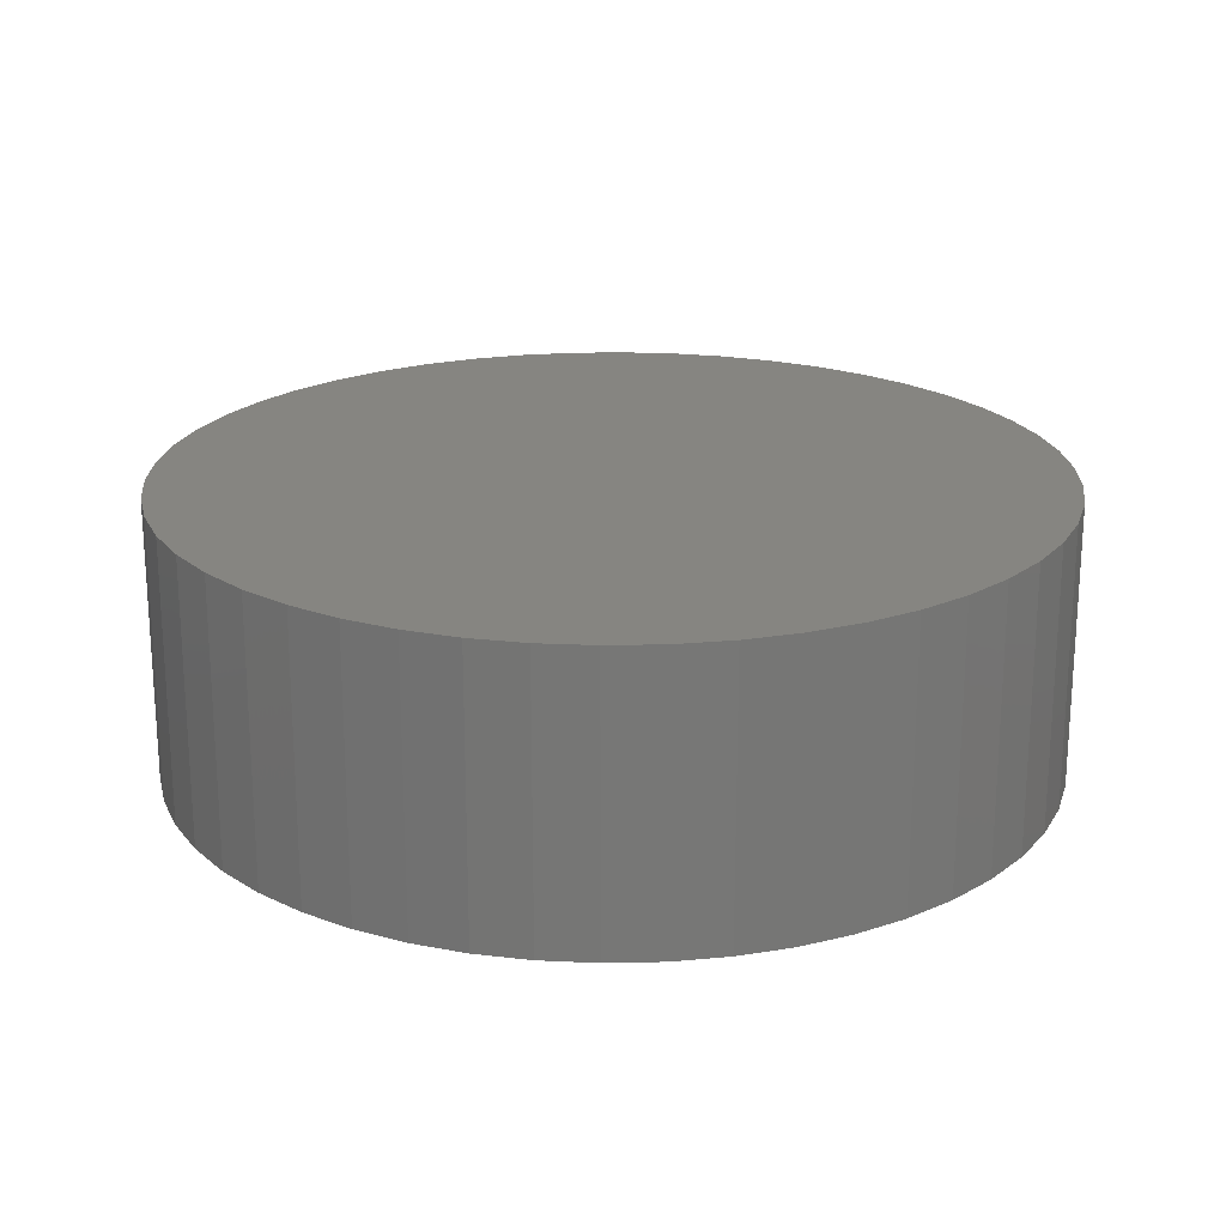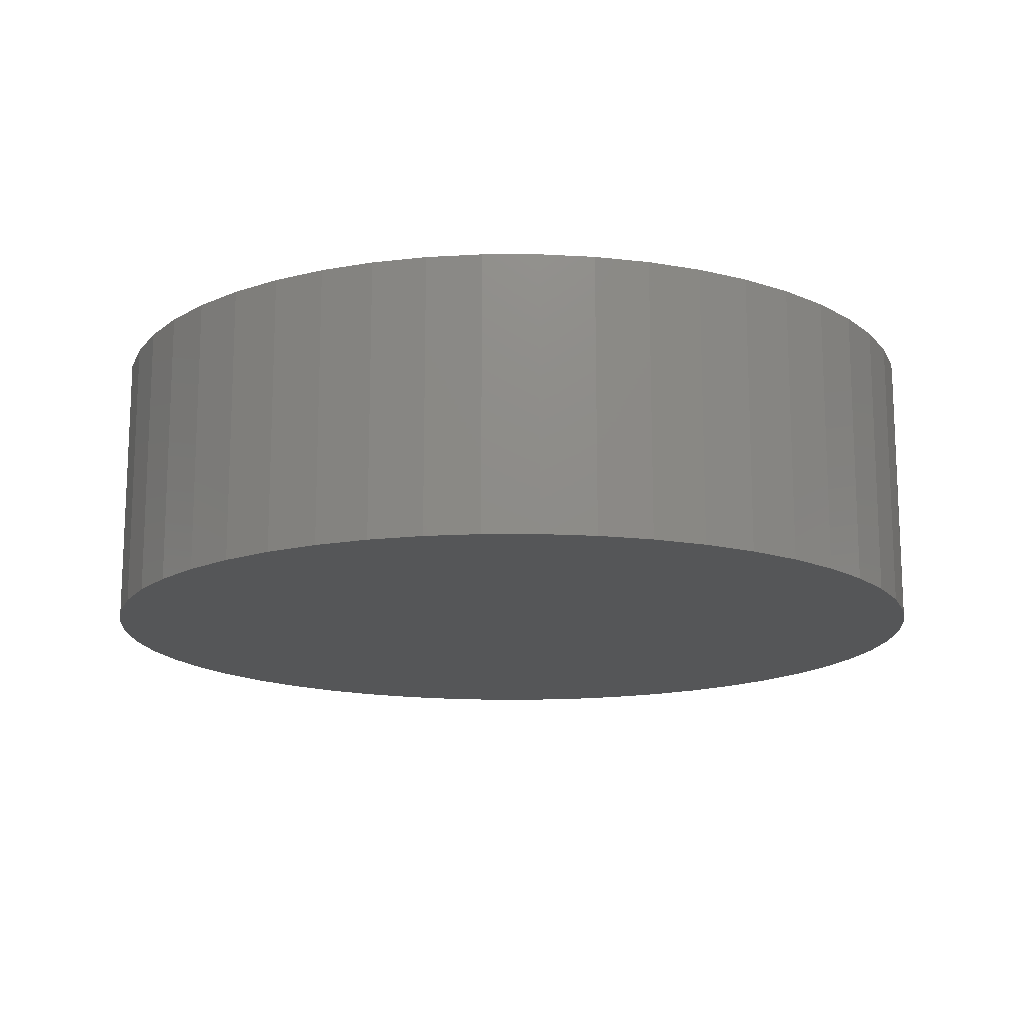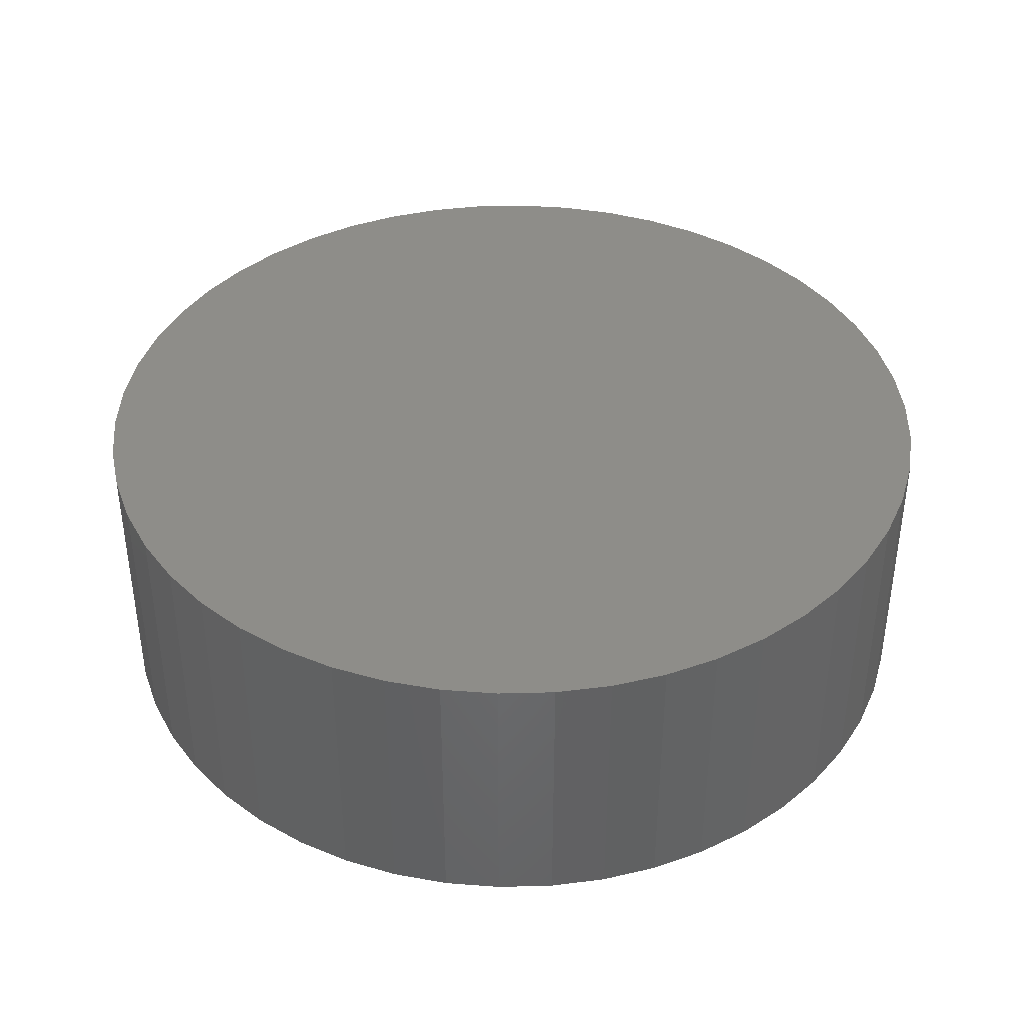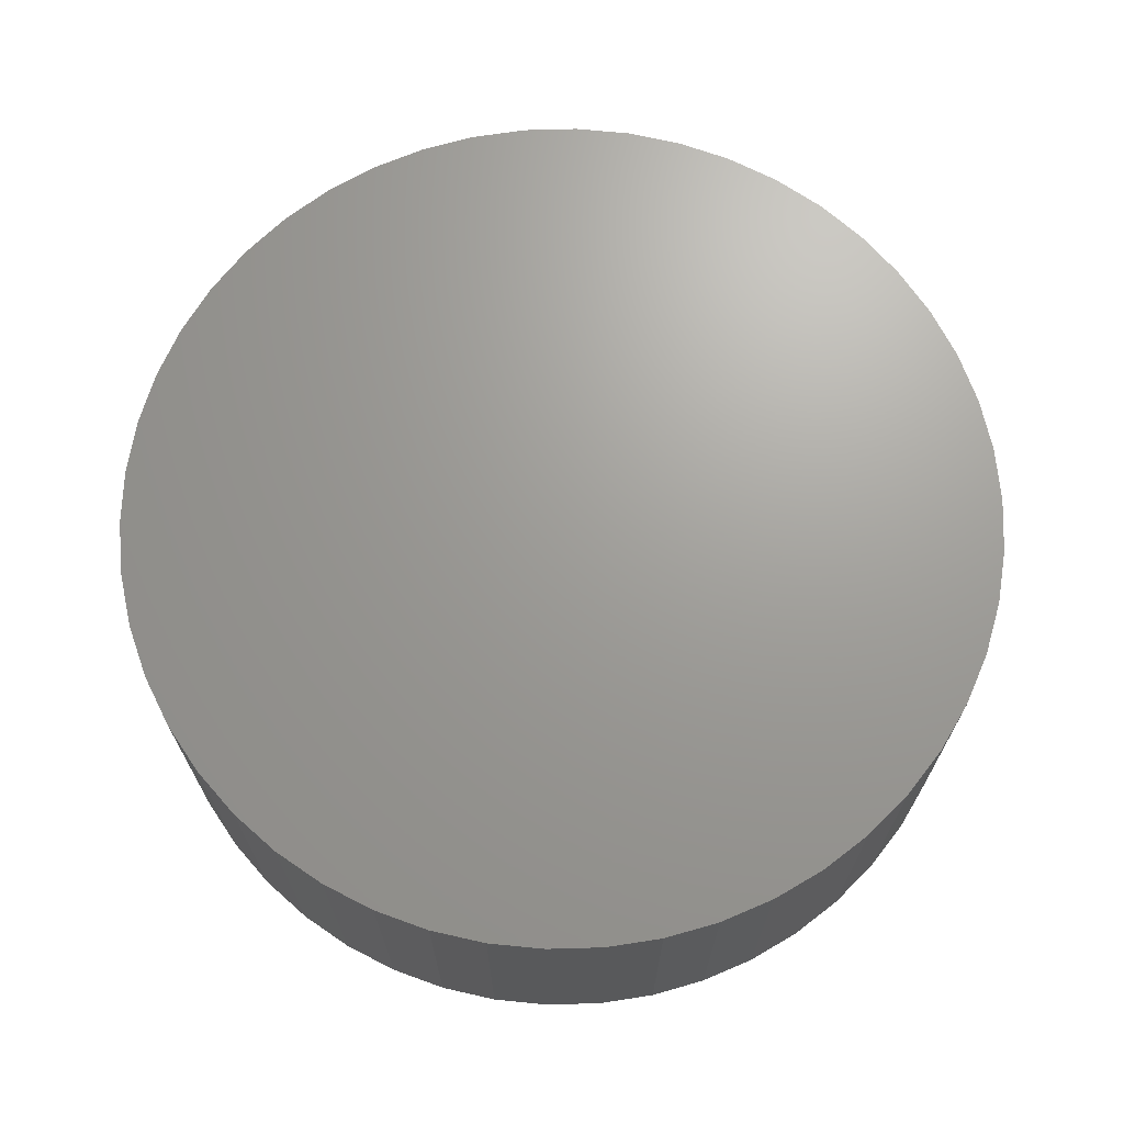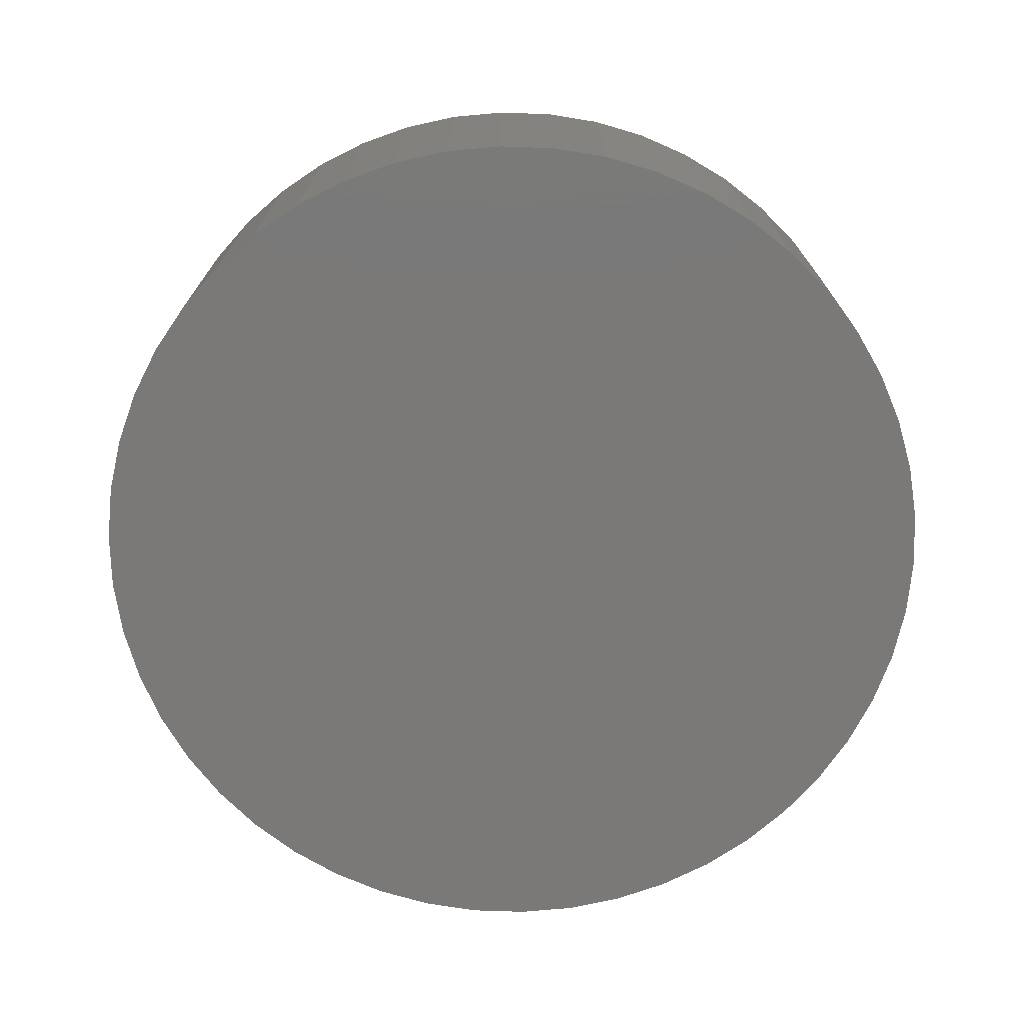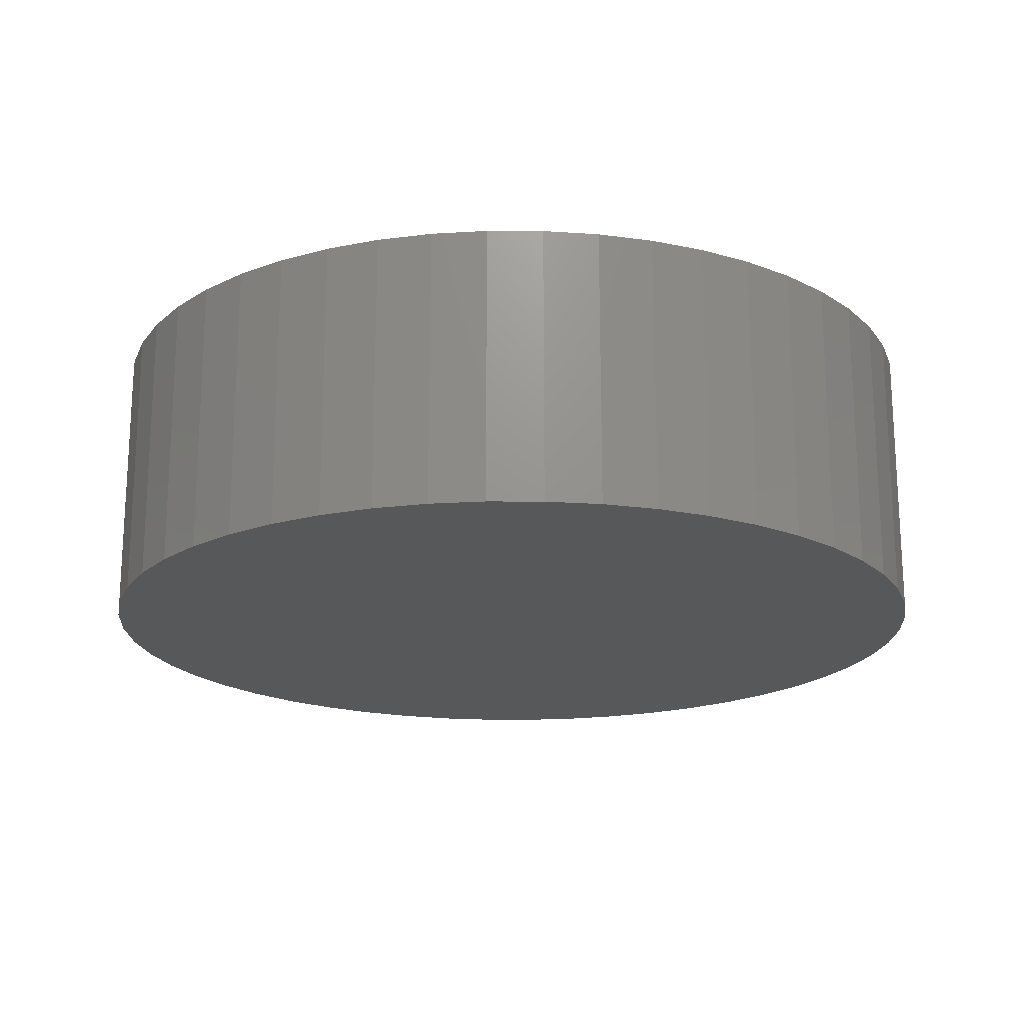
<metadata>
{"format":"stl","ext":"stl","renderer":"f3d","projection":"perspective","resolution":1024,"background":"white","views":[{"elev":20.9,"azim":-167.9,"up":"+Z"},{"elev":-15.2,"azim":129.8,"up":"+Z"},{"elev":39.8,"azim":63.0,"up":"+Z"},{"elev":68.9,"azim":5.6,"up":"+Z"},{"elev":-72.4,"azim":-110.0,"up":"+Z"},{"elev":-19.0,"azim":93.2,"up":"+Z"}]}
</metadata>
<code>
# stl→obj: 100 verts, 196 faces
v 6.25 0 2
v 6.201 0.7833 -2
v 6.201 0.7833 2
v 6.25 0 -2
v 0.3924 6.238 -2
v -0.3924 6.238 2
v 0.3924 6.238 2
v -0.3924 6.238 -2
v 4.556 4.278 -2
v 3.984 4.816 2
v 4.556 4.278 2
v 3.984 4.816 -2
v 6.201 -0.7833 2
v 6.054 1.554 2
v 6.054 -1.554 2
v 5.811 2.301 2
v 5.811 -2.301 2
v 5.477 3.011 2
v 5.477 -3.011 2
v 5.056 3.674 2
v 5.056 -3.674 2
v 4.556 -4.278 2
v 3.984 -4.816 2
v 3.349 5.277 2
v 3.349 -5.277 2
v 2.661 5.655 2
v 2.661 -5.655 2
v 1.931 5.944 2
v 1.931 -5.944 2
v 1.171 6.139 2
v 1.171 -6.139 2
v 0.3924 -6.238 2
v -0.3924 -6.238 2
v -1.171 6.139 2
v -1.171 -6.139 2
v -1.931 5.944 2
v -1.931 -5.944 2
v -2.661 5.655 2
v -2.661 -5.655 2
v -3.349 5.277 2
v -3.349 -5.277 2
v -3.984 4.816 2
v -3.984 -4.816 2
v -4.556 4.278 2
v -4.556 -4.278 2
v -5.056 3.674 2
v -5.056 -3.674 2
v -5.477 3.011 2
v -5.477 -3.011 2
v -5.811 2.301 2
v -5.811 -2.301 2
v -6.054 1.554 2
v -6.054 -1.554 2
v -6.201 0.7833 2
v -6.201 -0.7833 2
v -6.25 0 2
v -3.984 4.816 -2
v -4.556 4.278 -2
v -1.931 5.944 -2
v -2.661 5.655 -2
v 5.811 -2.301 -2
v 5.477 -3.011 -2
v 5.056 3.674 -2
v 5.477 3.011 -2
v 6.201 -0.7833 -2
v 6.054 -1.554 -2
v 6.054 1.554 -2
v 5.811 2.301 -2
v 5.056 -3.674 -2
v 4.556 -4.278 -2
v 3.984 -4.816 -2
v 3.349 -5.277 -2
v 3.349 5.277 -2
v 2.661 -5.655 -2
v 2.661 5.655 -2
v 1.931 -5.944 -2
v 1.931 5.944 -2
v 1.171 -6.139 -2
v 1.171 6.139 -2
v 0.3924 -6.238 -2
v -0.3924 -6.238 -2
v -1.171 -6.139 -2
v -1.171 6.139 -2
v -1.931 -5.944 -2
v -2.661 -5.655 -2
v -3.349 -5.277 -2
v -3.349 5.277 -2
v -3.984 -4.816 -2
v -4.556 -4.278 -2
v -5.056 -3.674 -2
v -5.056 3.674 -2
v -5.477 -3.011 -2
v -5.477 3.011 -2
v -5.811 -2.301 -2
v -5.811 2.301 -2
v -6.054 -1.554 -2
v -6.054 1.554 -2
v -6.201 -0.7833 -2
v -6.201 0.7833 -2
v -6.25 0 -2
f 1 2 3
f 2 1 4
f 5 6 7
f 6 5 8
f 9 10 11
f 10 9 12
f 3 13 1
f 14 13 3
f 14 15 13
f 16 15 14
f 16 17 15
f 18 17 16
f 18 19 17
f 20 19 18
f 20 21 19
f 11 21 20
f 11 22 21
f 10 22 11
f 10 23 22
f 24 23 10
f 24 25 23
f 26 25 24
f 26 27 25
f 28 27 26
f 28 29 27
f 30 29 28
f 30 31 29
f 7 31 30
f 7 32 31
f 6 32 7
f 6 33 32
f 34 33 6
f 34 35 33
f 36 35 34
f 36 37 35
f 38 37 36
f 38 39 37
f 40 39 38
f 40 41 39
f 42 41 40
f 42 43 41
f 44 43 42
f 44 45 43
f 46 45 44
f 46 47 45
f 48 47 46
f 48 49 47
f 50 49 48
f 50 51 49
f 52 51 50
f 52 53 51
f 54 53 52
f 54 55 53
f 55 54 56
f 57 44 42
f 44 57 58
f 59 38 36
f 38 59 60
f 19 61 17
f 61 19 62
f 18 63 20
f 63 18 64
f 65 2 4
f 66 2 65
f 66 67 2
f 61 67 66
f 61 68 67
f 62 68 61
f 62 64 68
f 69 64 62
f 69 63 64
f 70 63 69
f 70 9 63
f 71 9 70
f 71 12 9
f 72 12 71
f 72 73 12
f 74 73 72
f 74 75 73
f 76 75 74
f 76 77 75
f 78 77 76
f 78 79 77
f 80 79 78
f 80 5 79
f 81 5 80
f 81 8 5
f 82 8 81
f 82 83 8
f 84 83 82
f 84 59 83
f 85 59 84
f 85 60 59
f 86 60 85
f 86 87 60
f 88 87 86
f 88 57 87
f 89 57 88
f 89 58 57
f 90 58 89
f 90 91 58
f 92 91 90
f 92 93 91
f 94 93 92
f 94 95 93
f 96 95 94
f 96 97 95
f 98 97 96
f 98 99 97
f 99 98 100
f 77 30 28
f 30 77 79
f 73 26 24
f 26 73 75
f 95 48 93
f 48 95 50
f 91 44 58
f 44 91 46
f 97 50 95
f 50 97 52
f 8 34 6
f 34 8 83
f 17 66 15
f 66 17 61
f 76 27 29
f 27 76 74
f 3 67 14
f 67 3 2
f 16 64 18
f 64 16 68
f 75 28 26
f 28 75 77
f 12 24 10
f 24 12 73
f 60 40 38
f 40 60 87
f 13 4 1
f 4 13 65
f 92 51 94
f 51 92 49
f 81 32 33
f 32 81 80
f 14 68 16
f 68 14 67
f 20 9 11
f 9 20 63
f 79 7 30
f 7 79 5
f 93 46 91
f 46 93 48
f 99 52 97
f 52 99 54
f 100 54 99
f 54 100 56
f 87 42 40
f 42 87 57
f 83 36 34
f 36 83 59
f 22 69 21
f 69 22 70
f 74 25 27
f 25 74 72
f 15 65 13
f 65 15 66
f 85 37 39
f 37 85 84
f 94 53 96
f 53 94 51
f 96 55 98
f 55 96 53
f 98 56 100
f 56 98 55
f 78 29 31
f 29 78 76
f 80 31 32
f 31 80 78
f 21 62 19
f 62 21 69
f 82 33 35
f 33 82 81
f 86 39 41
f 39 86 85
f 89 47 90
f 47 89 45
f 89 43 45
f 43 89 88
f 71 22 23
f 22 71 70
f 72 23 25
f 23 72 71
f 88 41 43
f 41 88 86
f 84 35 37
f 35 84 82
f 90 49 92
f 49 90 47

</code>
